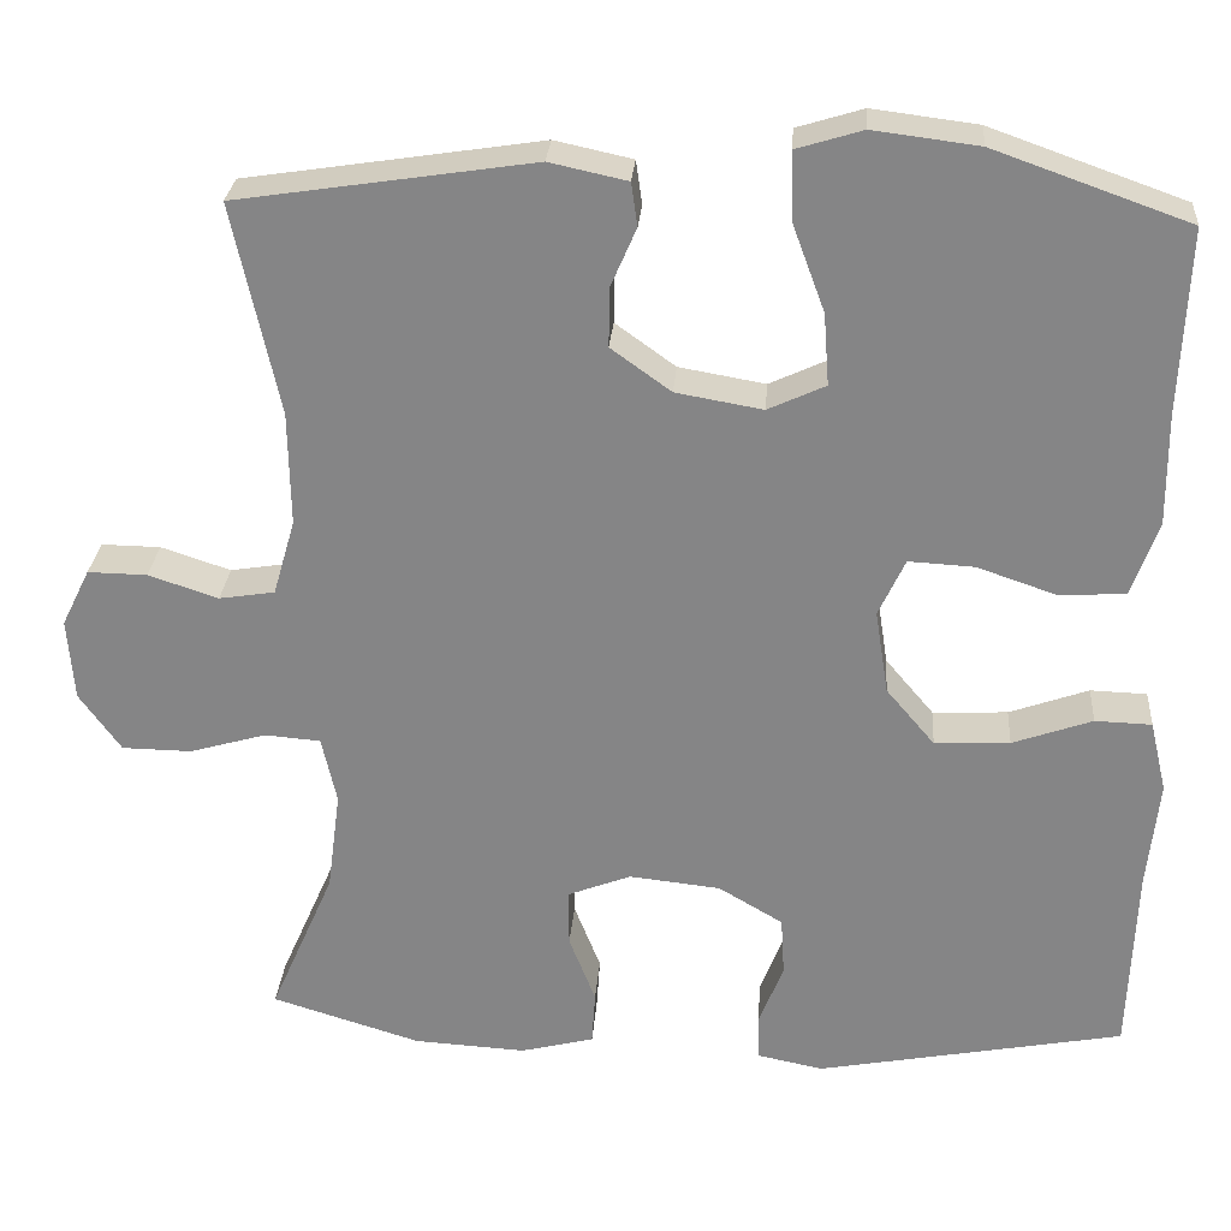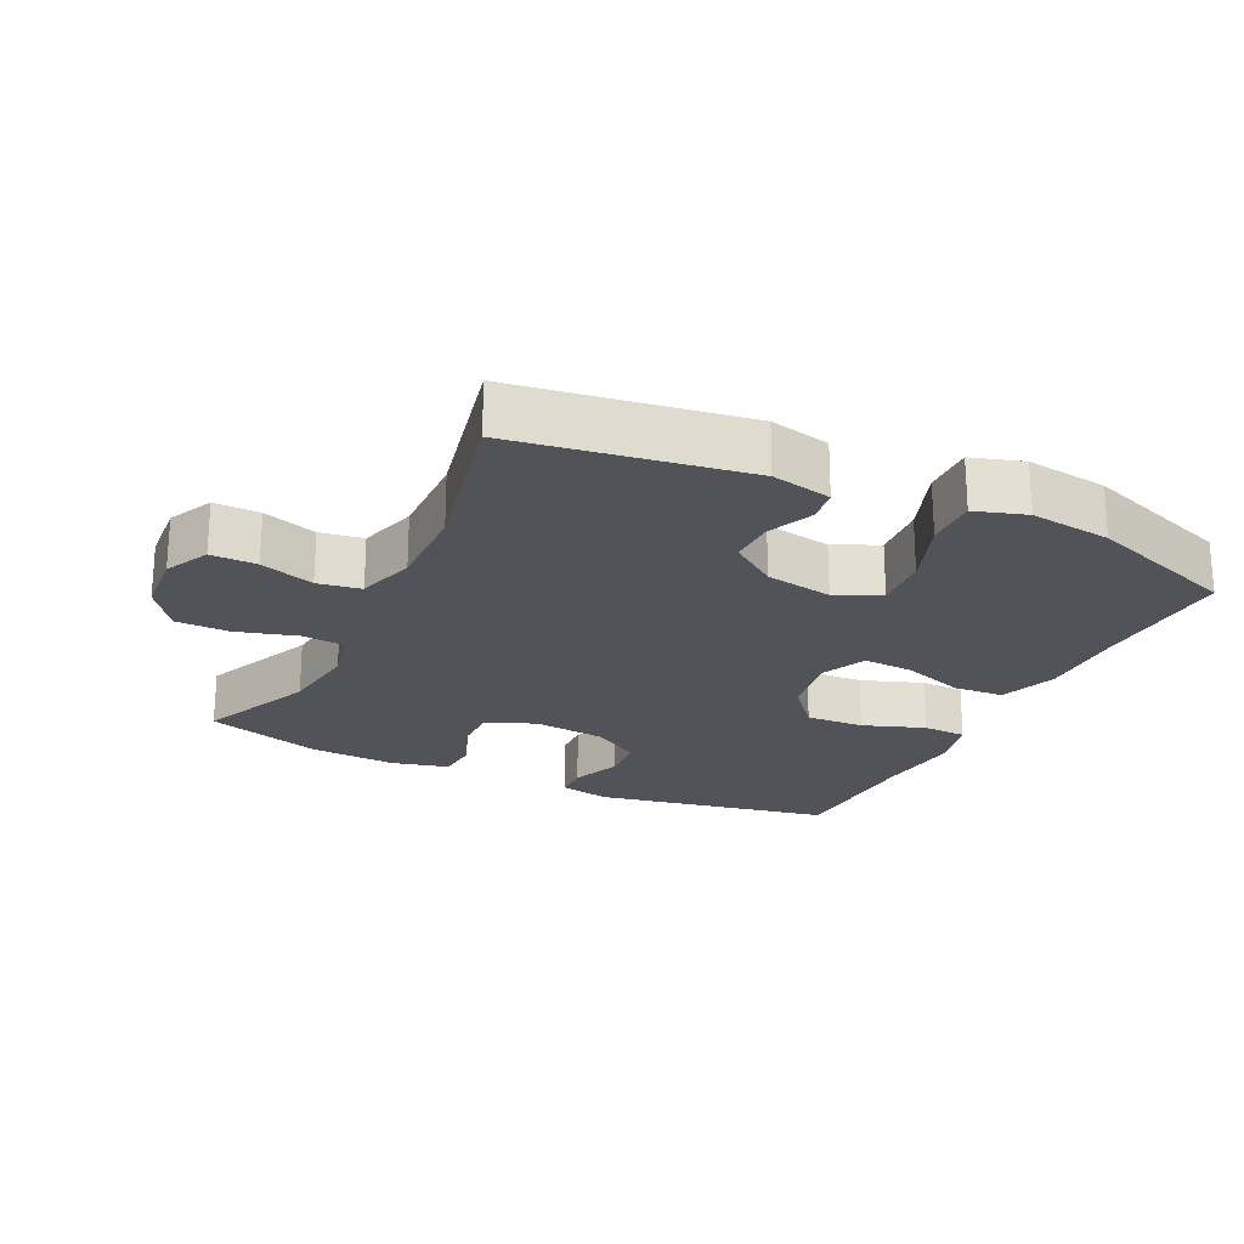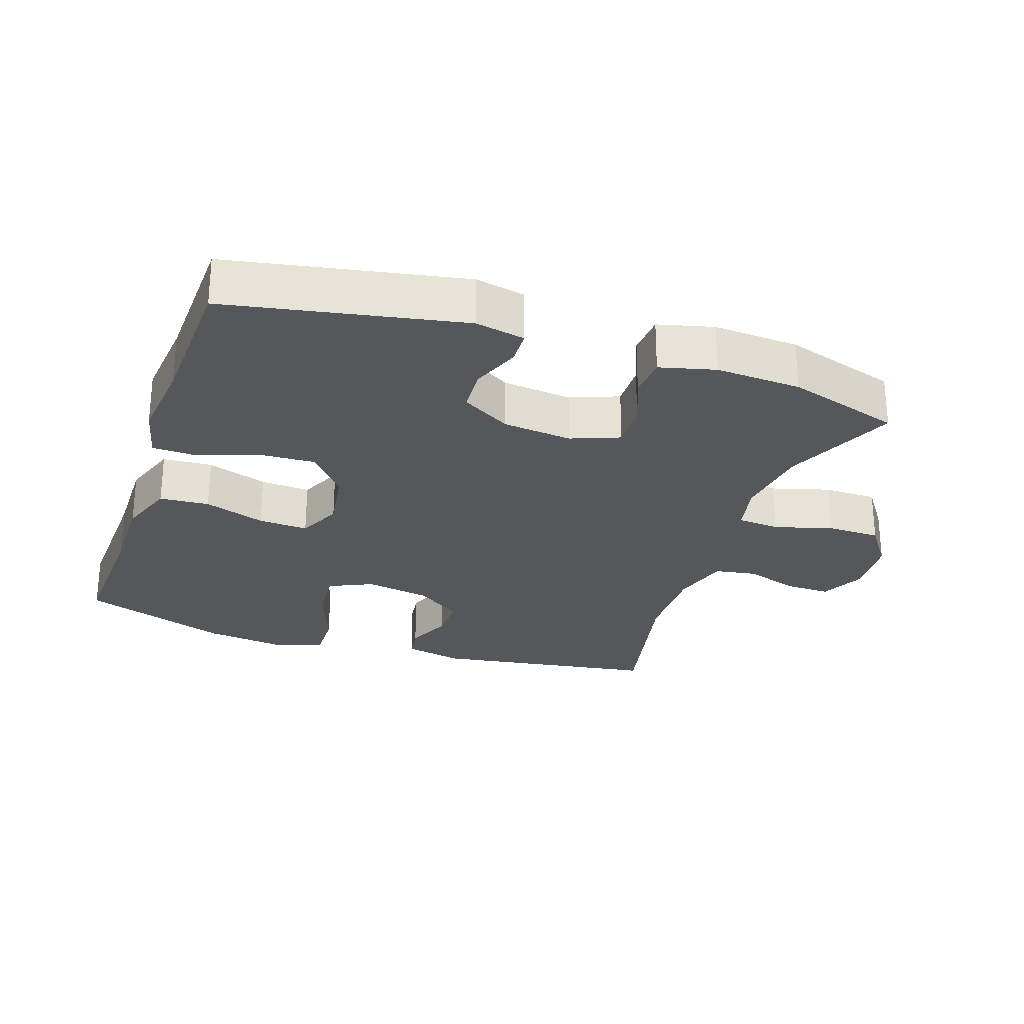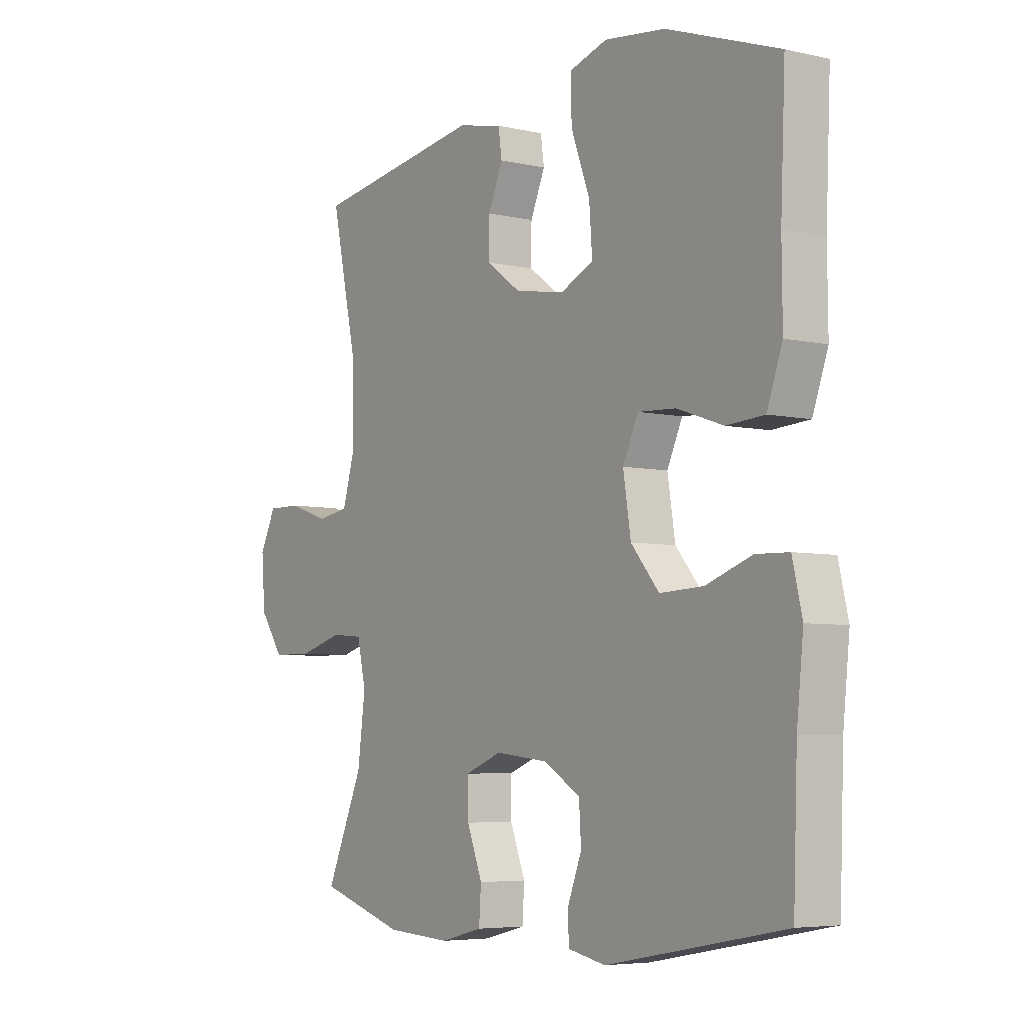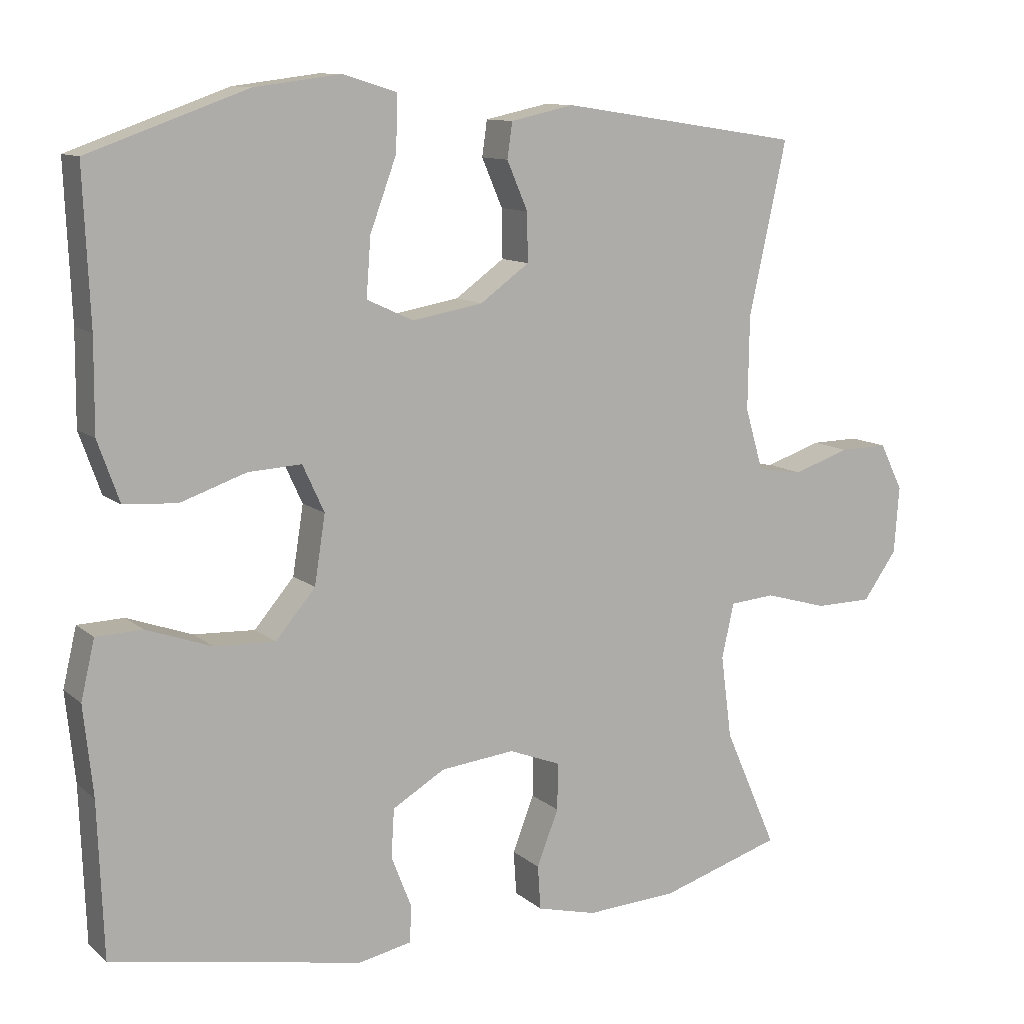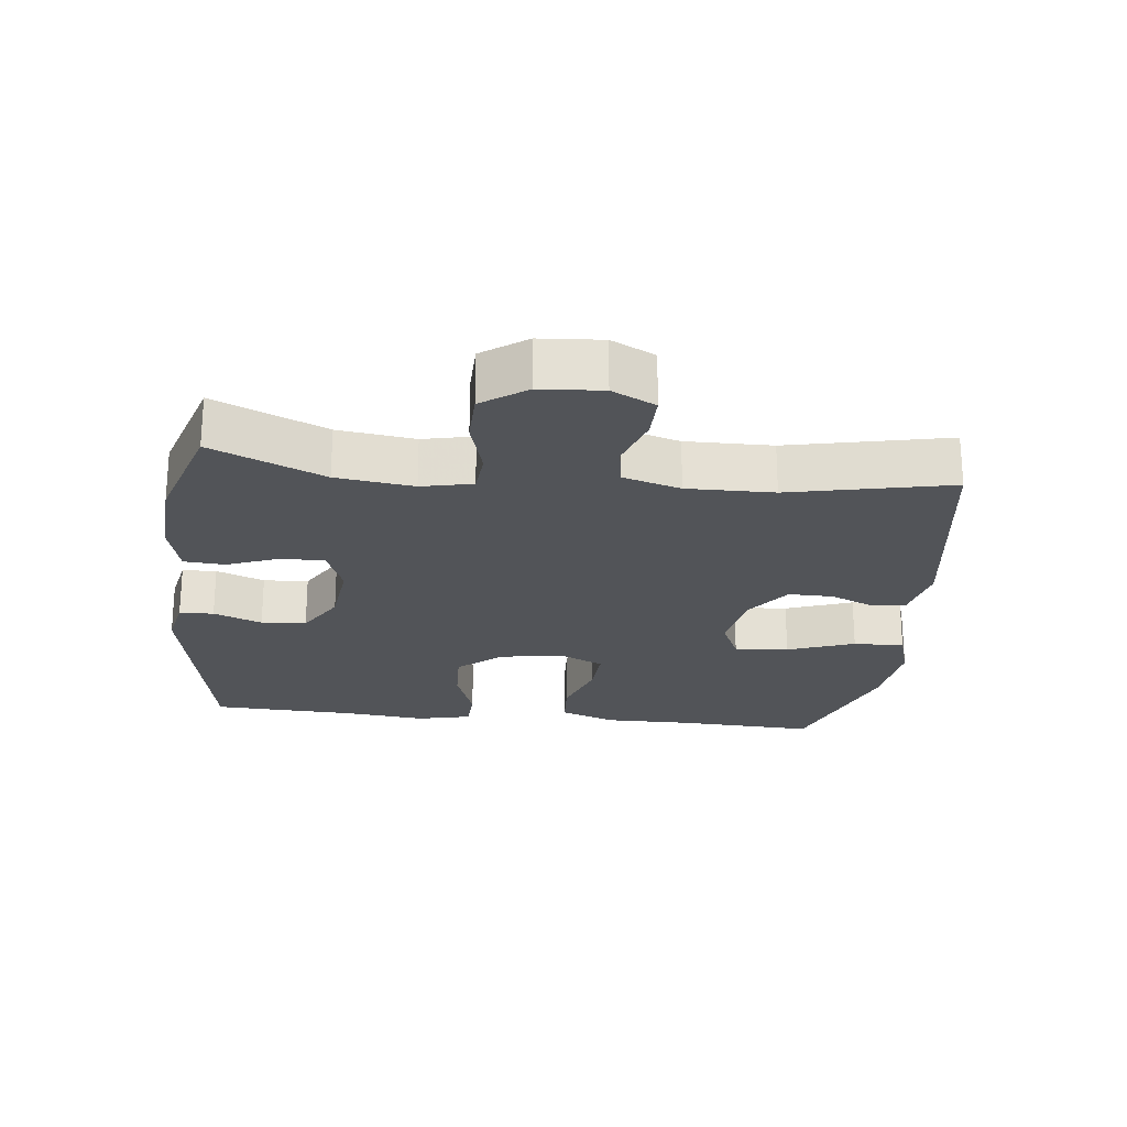
<metadata>
{"format":"obj","ext":"obj","renderer":"f3d","projection":"perspective","resolution":1024,"background":"white","views":[{"elev":27.5,"azim":4.3,"up":"+Z"},{"elev":-22.6,"azim":-25.7,"up":"+Y"},{"elev":-26.8,"azim":161.3,"up":"+Y"},{"elev":-5.5,"azim":54.9,"up":"+Z"},{"elev":11.0,"azim":151.8,"up":"+Z"},{"elev":-23.2,"azim":-96.6,"up":"+Y"}]}
</metadata>
<code>
v -0.5 0.07 -0.5
v -0.427 0.07 -0.333
v -0.412 0.07 -0.218
v -0.429 0.07 -0.142
v -0.492 0.07 -0.137
v -0.579 0.07 -0.162
v -0.658 0.07 -0.161
v -0.705 0.07 -0.095
v -0.712 0.07 -0.002
v -0.68 0.07 0.063
v -0.613 0.07 0.062
v -0.534 0.07 0.036
v -0.471 0.07 0.046
v -0.446 0.07 0.132
v -0.448 0.07 0.261
v -0.5 0.07 0.5
v -0.165 0.07 0.551
v -0.077 0.07 0.532
v -0.07 0.07 0.483
v -0.099 0.07 0.416
v -0.1 0.07 0.349
v -0.032 0.07 0.3
v 0.066 0.07 0.283
v 0.131 0.07 0.313
v 0.125 0.07 0.394
v 0.088 0.07 0.494
v 0.086 0.07 0.57
v 0.161 0.07 0.593
v 0.28 0.07 0.578
v 0.5 0.07 0.5
v 0.491 0.07 0.291
v 0.492 0.07 0.164
v 0.462 0.07 0.08
v 0.388 0.07 0.075
v 0.297 0.07 0.106
v 0.223 0.07 0.11
v 0.193 0.07 0.045
v 0.208 0.07 -0.05
v 0.263 0.07 -0.115
v 0.348 0.07 -0.111
v 0.438 0.07 -0.079
v 0.502 0.07 -0.081
v 0.521 0.07 -0.162
v 0.508 0.07 -0.286
v 0.5 0.07 -0.5
v 0.152 0.07 -0.566
v 0.078 0.07 -0.551
v 0.076 0.07 -0.5
v 0.104 0.07 -0.428
v 0.1 0.07 -0.361
v 0.027 0.07 -0.318
v -0.076 0.07 -0.307
v -0.148 0.07 -0.335
v -0.147 0.07 -0.4
v -0.117 0.07 -0.477
v -0.121 0.07 -0.538
v -0.204 0.07 -0.559
v -0.331 0.07 -0.552
v -0.5 0 -0.5
v -0.427 0 -0.333
v -0.412 0 -0.218
v -0.429 0 -0.142
v -0.492 0 -0.137
v -0.579 0 -0.162
v -0.658 0 -0.161
v -0.705 0 -0.095
v -0.712 0 -0.002
v -0.68 0 0.063
v -0.613 0 0.062
v -0.534 0 0.036
v -0.471 0 0.046
v -0.446 0 0.132
v -0.448 0 0.261
v -0.5 0 0.5
v -0.165 0 0.551
v -0.077 0 0.532
v -0.07 0 0.483
v -0.099 0 0.416
v -0.1 0 0.349
v -0.032 0 0.3
v 0.066 0 0.283
v 0.131 0 0.313
v 0.125 0 0.394
v 0.088 0 0.494
v 0.086 0 0.57
v 0.161 0 0.593
v 0.28 0 0.578
v 0.5 0 0.5
v 0.491 0 0.291
v 0.492 0 0.164
v 0.462 0 0.08
v 0.388 0 0.075
v 0.297 0 0.106
v 0.223 0 0.11
v 0.193 0 0.045
v 0.208 0 -0.05
v 0.263 0 -0.115
v 0.348 0 -0.111
v 0.438 0 -0.079
v 0.502 0 -0.081
v 0.521 0 -0.162
v 0.508 0 -0.286
v 0.5 0 -0.5
v 0.152 0 -0.566
v 0.078 0 -0.551
v 0.076 0 -0.5
v 0.104 0 -0.428
v 0.1 0 -0.361
v 0.027 0 -0.318
v -0.076 0 -0.307
v -0.148 0 -0.335
v -0.147 0 -0.4
v -0.117 0 -0.477
v -0.121 0 -0.538
v -0.204 0 -0.559
v -0.331 0 -0.552
f 57 58 1 2
f 54 55 56 57
f 53 54 57 2
f 52 53 2 3
f 51 52 3 4
f 46 47 48 49
f 44 45 46 49
f 44 49 50
f 43 44 50 51
f 40 41 42 43
f 39 40 43 51
f 32 33 34 35
f 31 32 35 36
f 30 31 36
f 29 30 36
f 28 29 36 37
f 25 26 27 28
f 24 25 28 37
f 17 18 19 20
f 15 16 17 20
f 14 15 20 21
f 13 14 21 22
f 9 10 11 12
f 9 12 13
f 8 9 13
f 5 6 7 8
f 4 5 8 13
f 38 39 51 4
f 23 24 37 38
f 22 23 38
f 4 13 22 38
f 60 59 116 115
f 115 114 113 112
f 60 115 112 111
f 61 60 111 110
f 62 61 110 109
f 107 106 105 104
f 107 104 103 102
f 108 107 102
f 109 108 102 101
f 101 100 99 98
f 109 101 98 97
f 93 92 91 90
f 94 93 90 89
f 94 89 88
f 94 88 87
f 95 94 87 86
f 86 85 84 83
f 95 86 83 82
f 78 77 76 75
f 78 75 74 73
f 79 78 73 72
f 80 79 72 71
f 70 69 68 67
f 71 70 67
f 71 67 66
f 66 65 64 63
f 71 66 63 62
f 62 109 97 96
f 96 95 82 81
f 96 81 80
f 96 80 71 62
f 1 59 60 2
f 2 60 61 3
f 3 61 62 4
f 4 62 63 5
f 5 63 64 6
f 6 64 65 7
f 7 65 66 8
f 8 66 67 9
f 9 67 68 10
f 10 68 69 11
f 11 69 70 12
f 12 70 71 13
f 13 71 72 14
f 14 72 73 15
f 15 73 74 16
f 16 74 75 17
f 17 75 76 18
f 18 76 77 19
f 19 77 78 20
f 20 78 79 21
f 21 79 80 22
f 22 80 81 23
f 23 81 82 24
f 24 82 83 25
f 25 83 84 26
f 26 84 85 27
f 27 85 86 28
f 28 86 87 29
f 29 87 88 30
f 30 88 89 31
f 31 89 90 32
f 32 90 91 33
f 33 91 92 34
f 34 92 93 35
f 35 93 94 36
f 36 94 95 37
f 37 95 96 38
f 38 96 97 39
f 39 97 98 40
f 40 98 99 41
f 41 99 100 42
f 42 100 101 43
f 43 101 102 44
f 44 102 103 45
f 45 103 104 46
f 46 104 105 47
f 47 105 106 48
f 48 106 107 49
f 49 107 108 50
f 50 108 109 51
f 51 109 110 52
f 52 110 111 53
f 53 111 112 54
f 54 112 113 55
f 55 113 114 56
f 56 114 115 57
f 57 115 116 58
f 58 116 59 1

</code>
